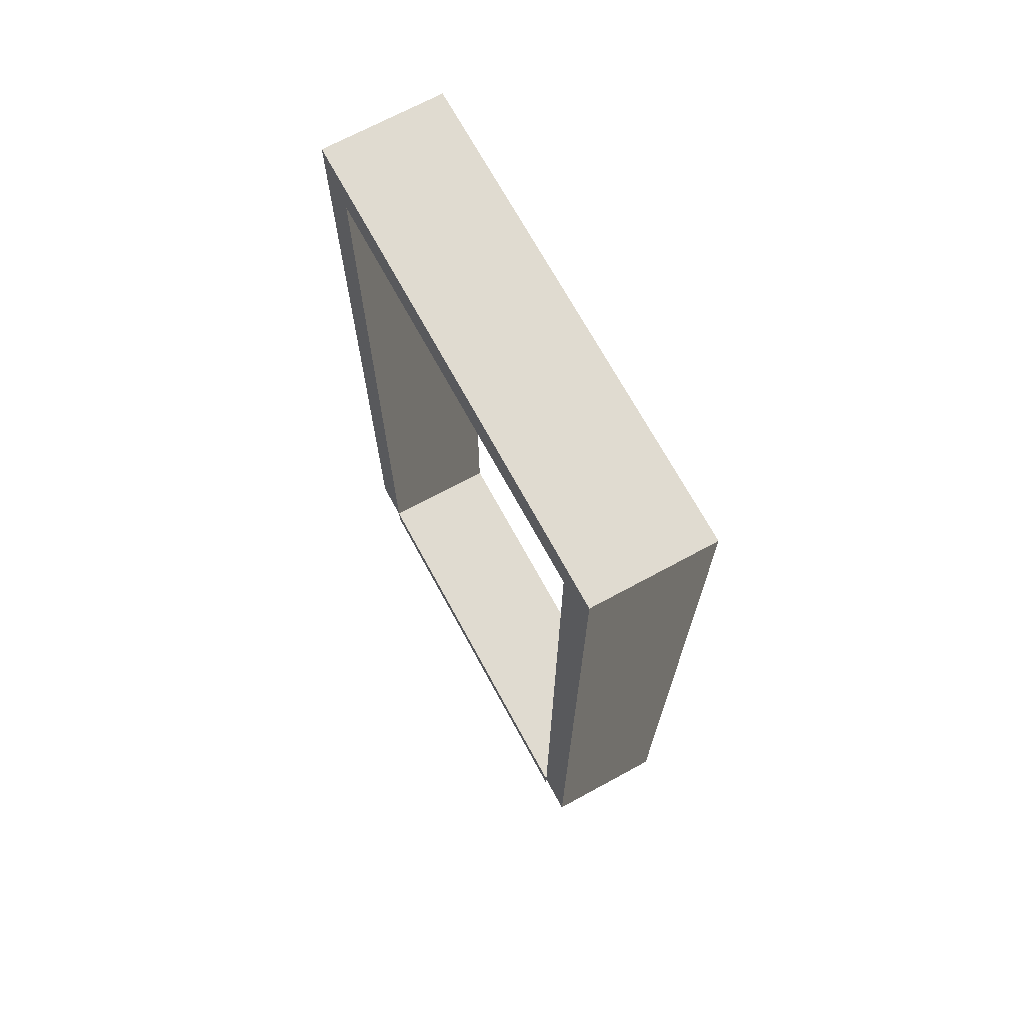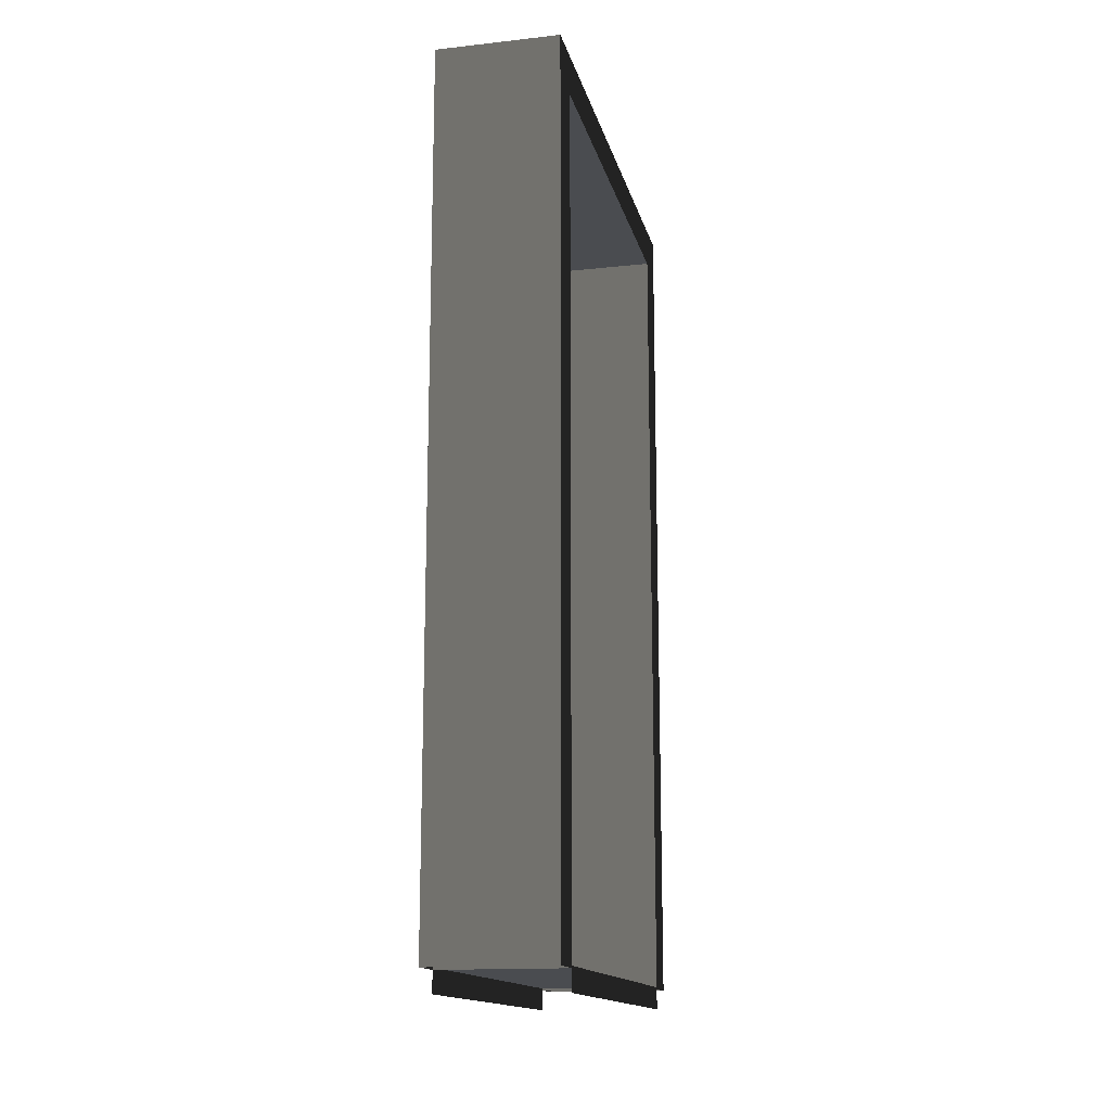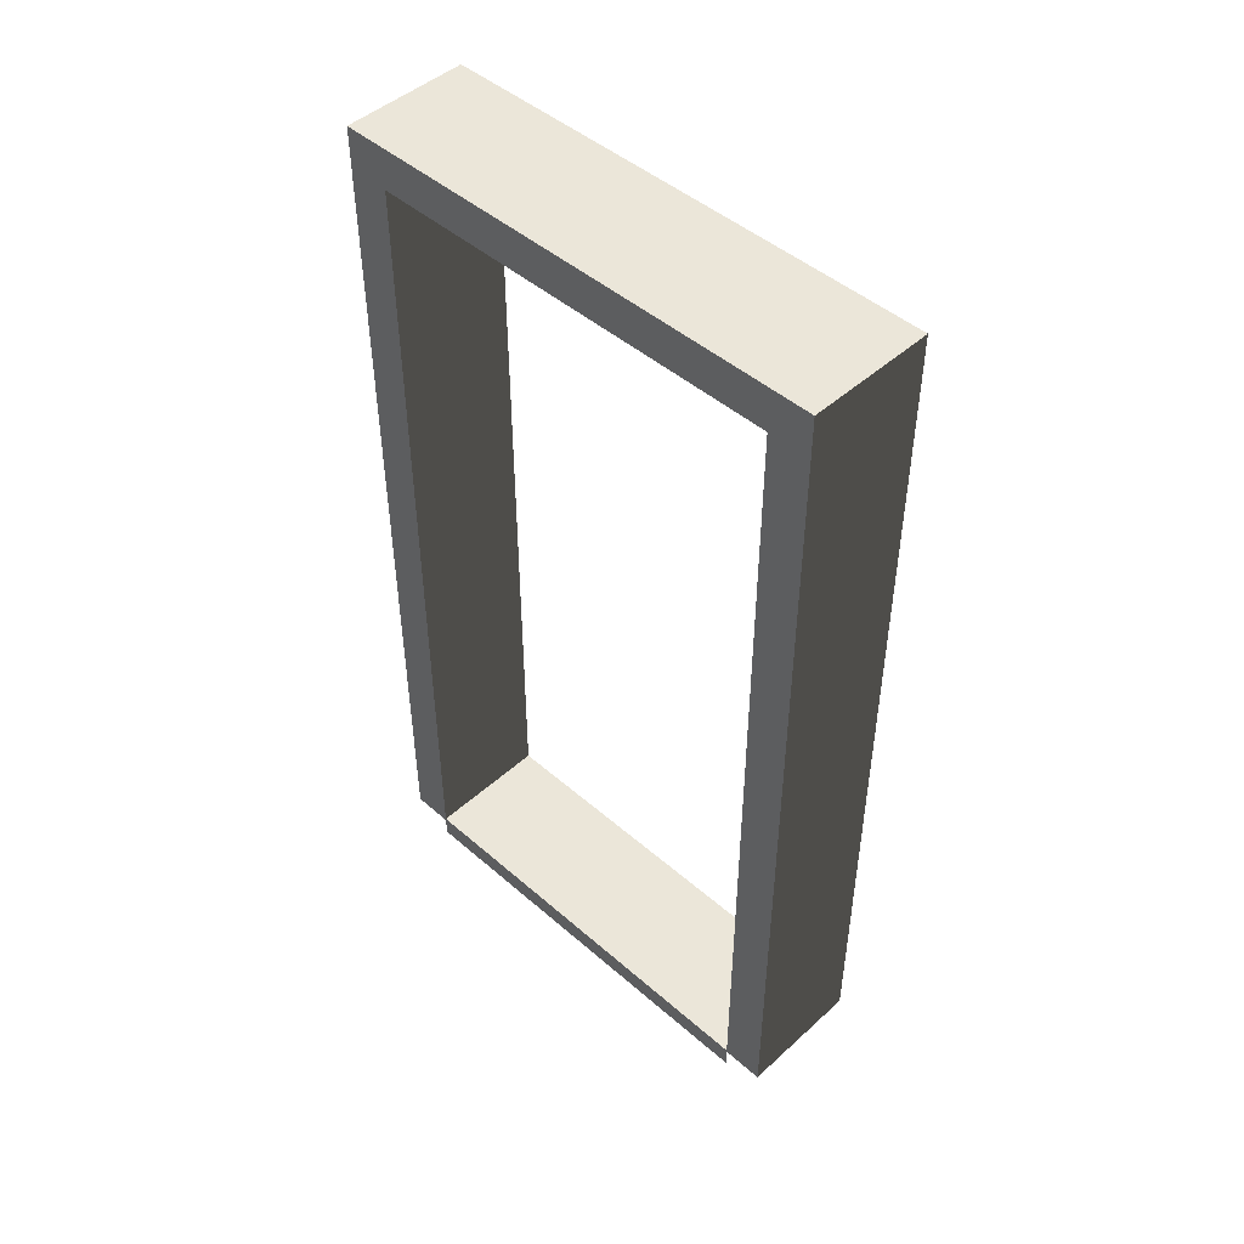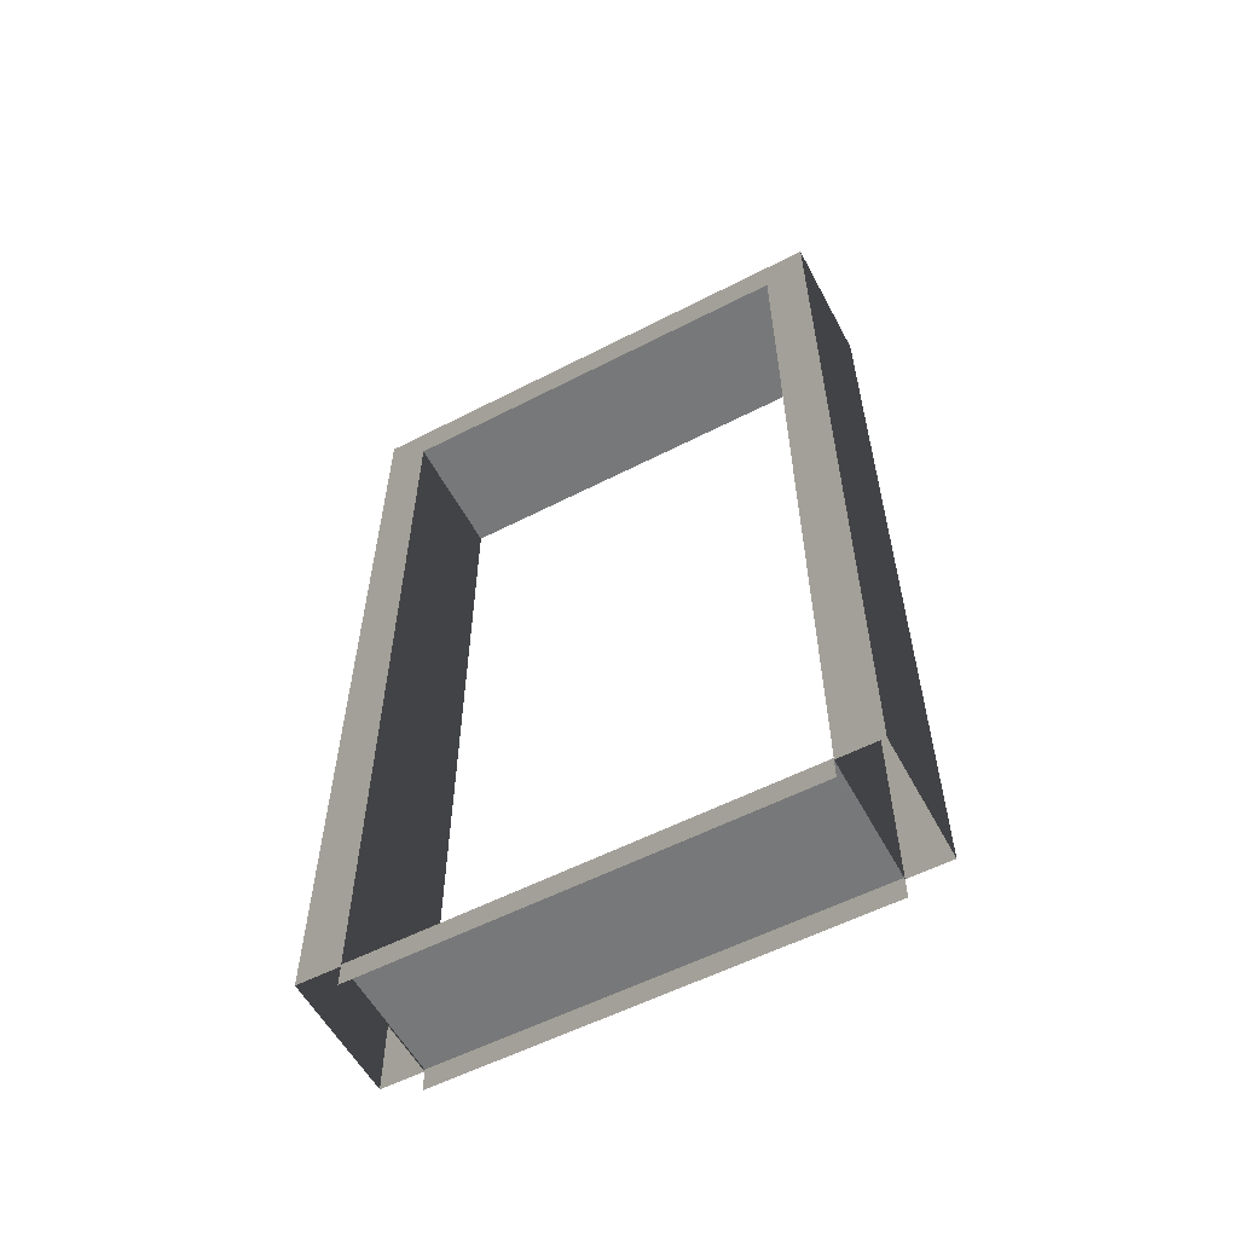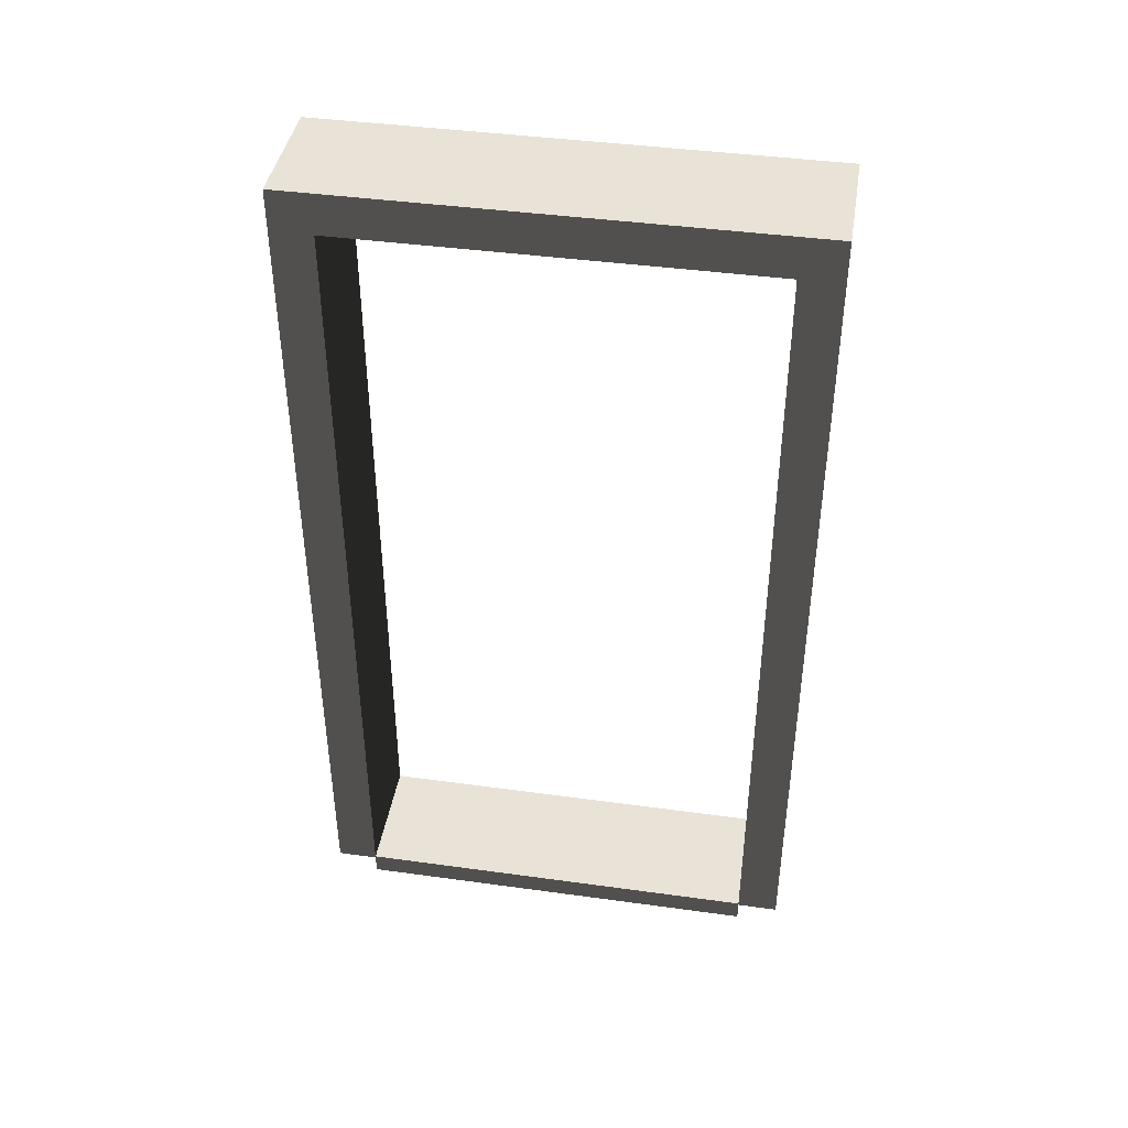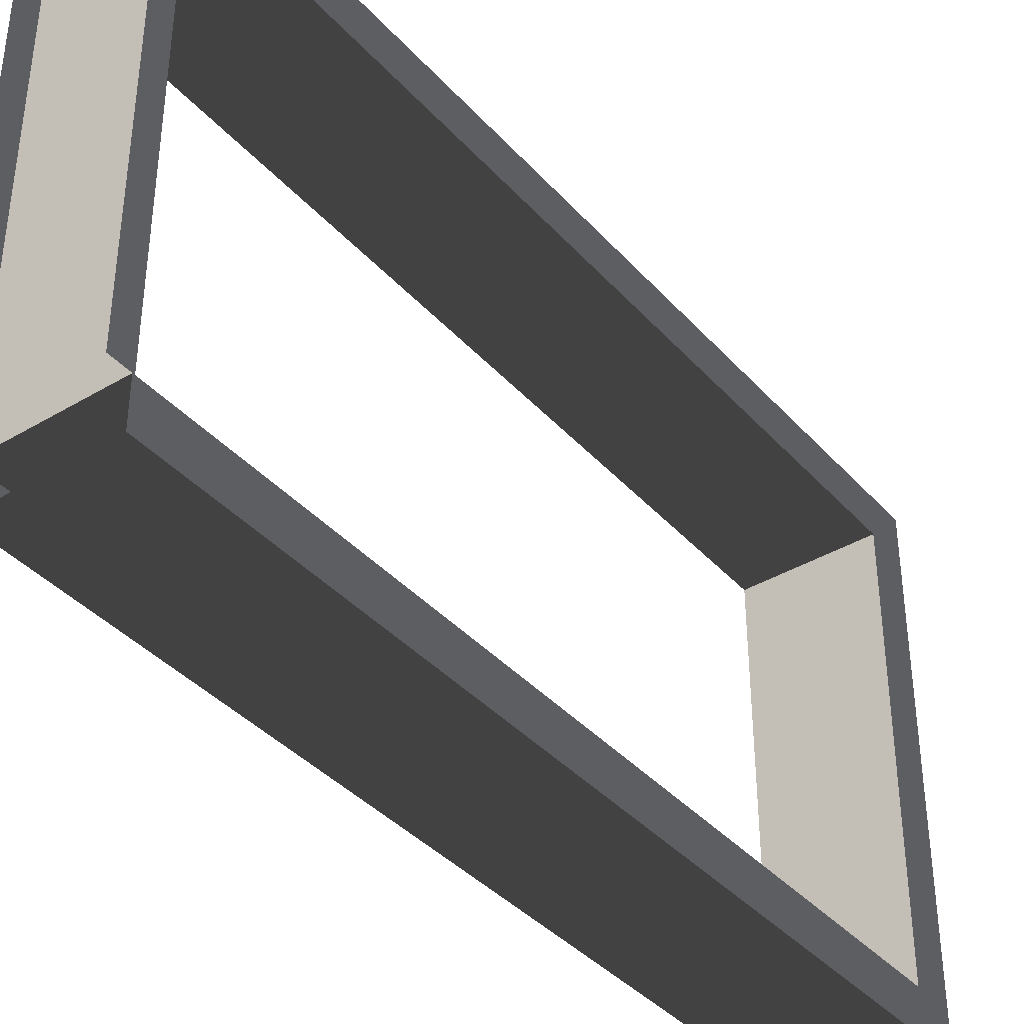
<metadata>
{"format":"obj","ext":"obj","renderer":"f3d","projection":"perspective","resolution":1024,"background":"white","views":[{"elev":69.9,"azim":-28.5,"up":"+Y"},{"elev":-15.1,"azim":13.0,"up":"+Y"},{"elev":47.1,"azim":134.5,"up":"+Y"},{"elev":-57.4,"azim":-61.9,"up":"+Y"},{"elev":41.9,"azim":-80.6,"up":"+Y"},{"elev":-38.8,"azim":36.8,"up":"+Z"}]}
</metadata>
<code>
v -0.25 2.15 0.6
v 0.05 2.15 -0.6
v 0.05 2.15 0.6
v -0.25 2.15 -0.6
v -0.25 0.05 0.6
v 0.05 2.15 0.6
v 0.05 0.05 0.6
v -0.25 2.15 0.6
v 0.05 0.05 -0.6
v -0.25 2.15 -0.6
v -0.25 0.05 -0.6
v 0.05 2.15 -0.6
v 0.05 2.05 -0.5
v -0.25 0.05 -0.5
v -0.25 2.05 -0.5
v 0.05 0.05 -0.5
v -0.25 2.05 -0.5
v 0.05 2.05 0.5
v 0.05 2.05 -0.5
v -0.25 2.05 0.5
v -0.25 2.05 0.5
v 0.05 0.05 0.5
v 0.05 2.05 0.5
v -0.25 0.05 0.5
v -0.25 2.05 -0.5
v -0.25 0.05 -0.6
v -0.25 2.15 -0.6
v -0.25 0.05 -0.5
v 0.05 0.05 -0.6
v 0.05 2.05 -0.5
v 0.05 2.15 -0.6
v 0.05 0.05 -0.5
v -0.25 2.05 0.5
v -0.25 0.05 0.6
v -0.25 0.05 0.5
v -0.25 2.15 0.6
v 0.05 0.05 0.6
v 0.05 2.05 0.5
v 0.05 0.05 0.5
v 0.05 2.15 0.6
v 0.05 2.15 0.6
v 0.05 2.05 -0.5
v 0.05 2.05 0.5
v 0.05 2.15 -0.6
v -0.25 2.05 -0.5
v -0.25 2.15 0.6
v -0.25 2.05 0.5
v -0.25 2.15 -0.6
v -0.25 0.055 0.5
v 0.05001 0.055 -0.5
v 0.05001 0.055 0.5
v -0.25 0.055 -0.5
v 0.05001 0.055 0.5
v 0.05001 6.308e-07 -0.5
v 0.05001 -5.176e-07 0.5
v 0.05001 0.055 -0.5
v -0.25 6.308e-07 -0.5
v -0.25 0.055 0.5
v -0.25 -5.176e-07 0.5
v -0.25 0.055 -0.5
g door04_9020_348
f 1 3 2
f 2 4 1
f 5 7 6
f 6 8 5
f 9 11 10
f 10 12 9
f 13 15 14
f 14 16 13
f 17 19 18
f 18 20 17
f 21 23 22
f 22 24 21
f 25 27 26
f 26 28 25
f 29 31 30
f 30 32 29
f 33 35 34
f 34 36 33
f 37 39 38
f 38 40 37
f 41 43 42
f 42 44 41
f 45 47 46
f 46 48 45
f 49 51 50
f 50 52 49
f 53 55 54
f 54 56 53
f 57 59 58
f 58 60 57

</code>
